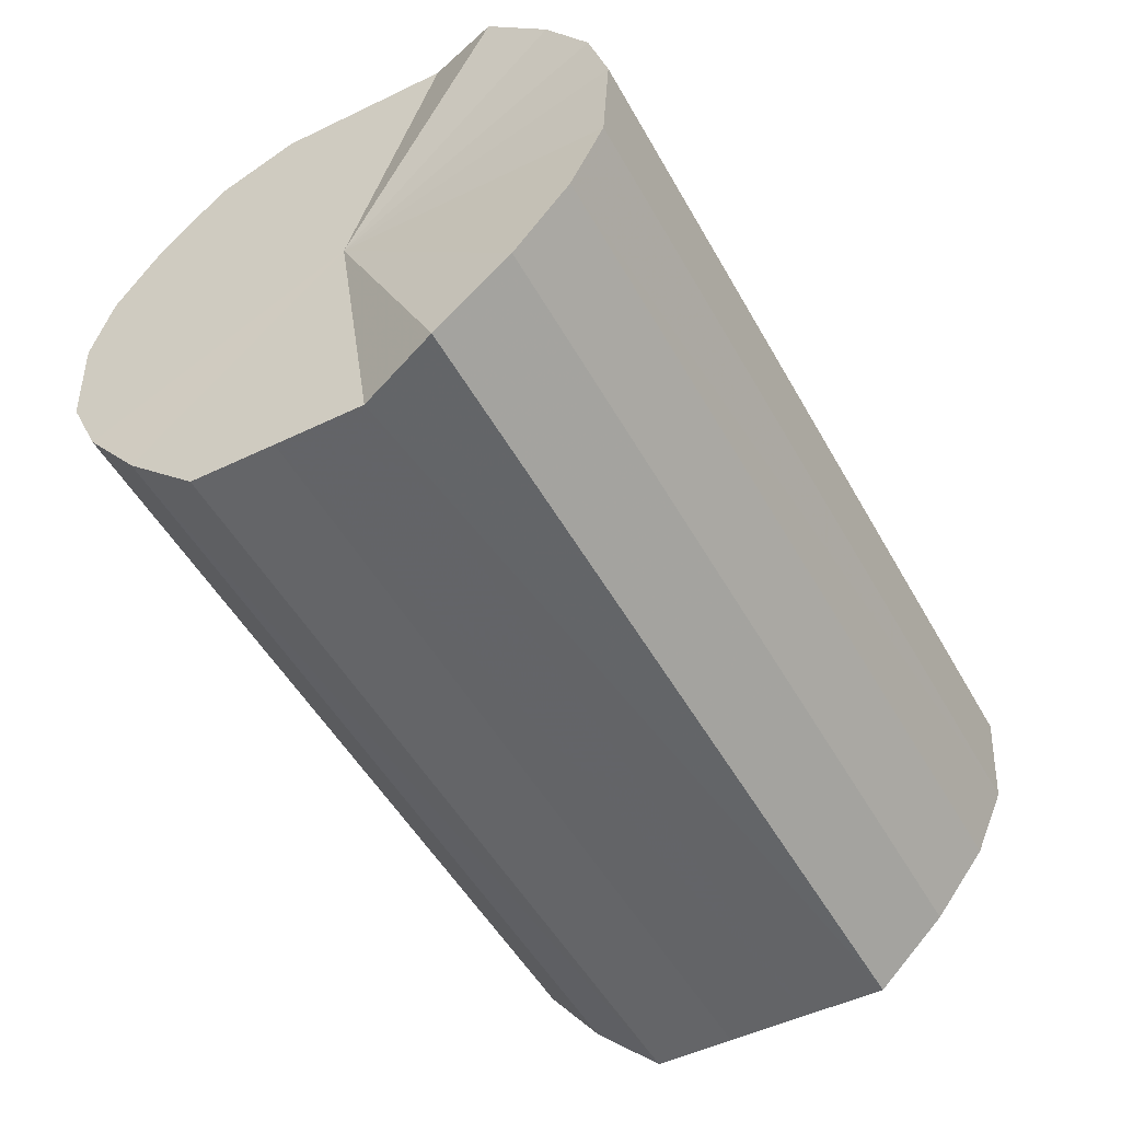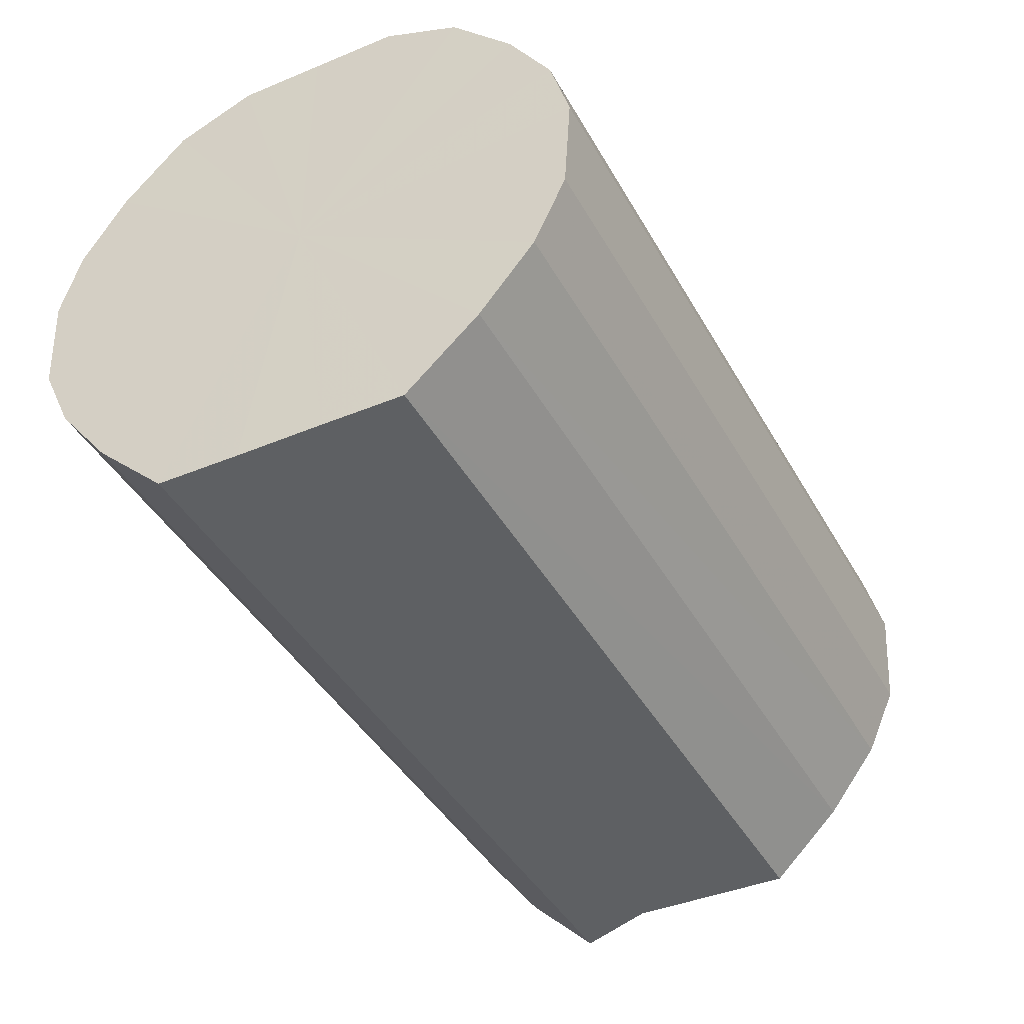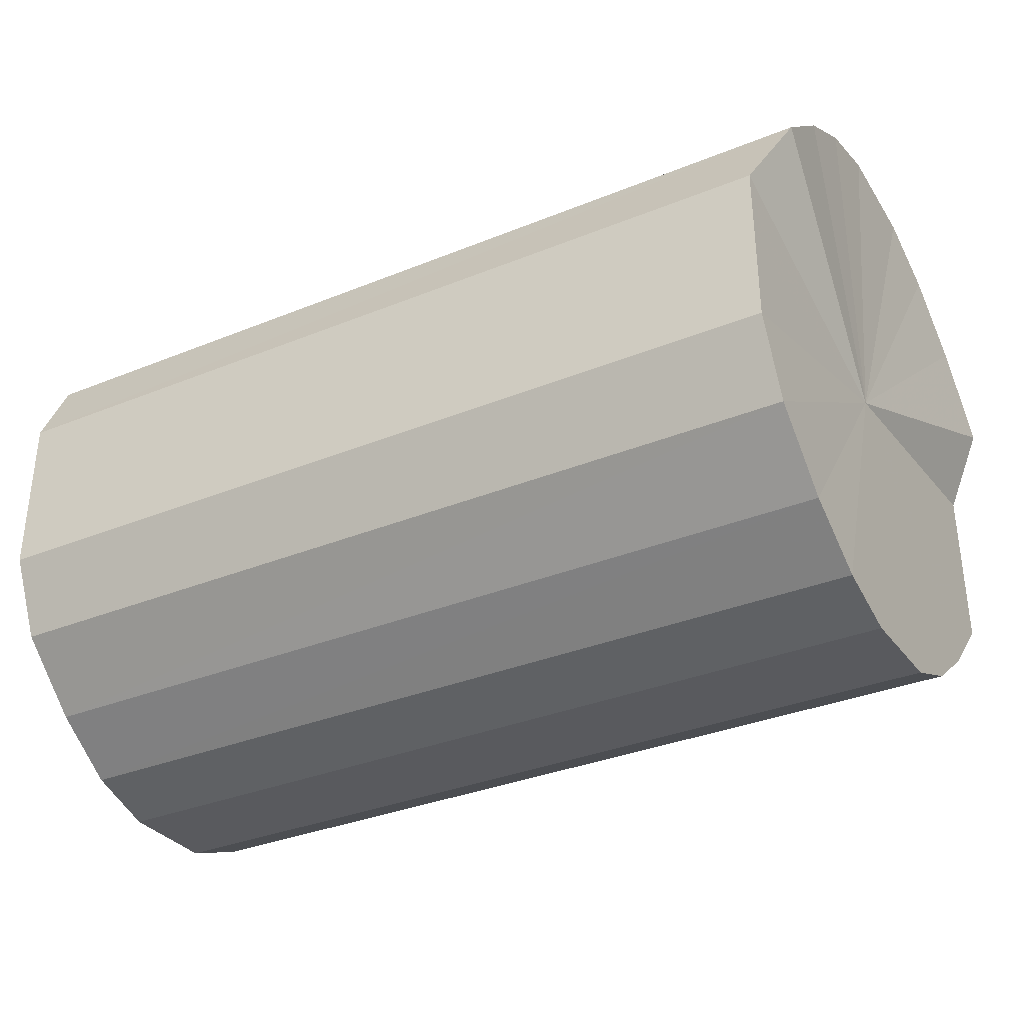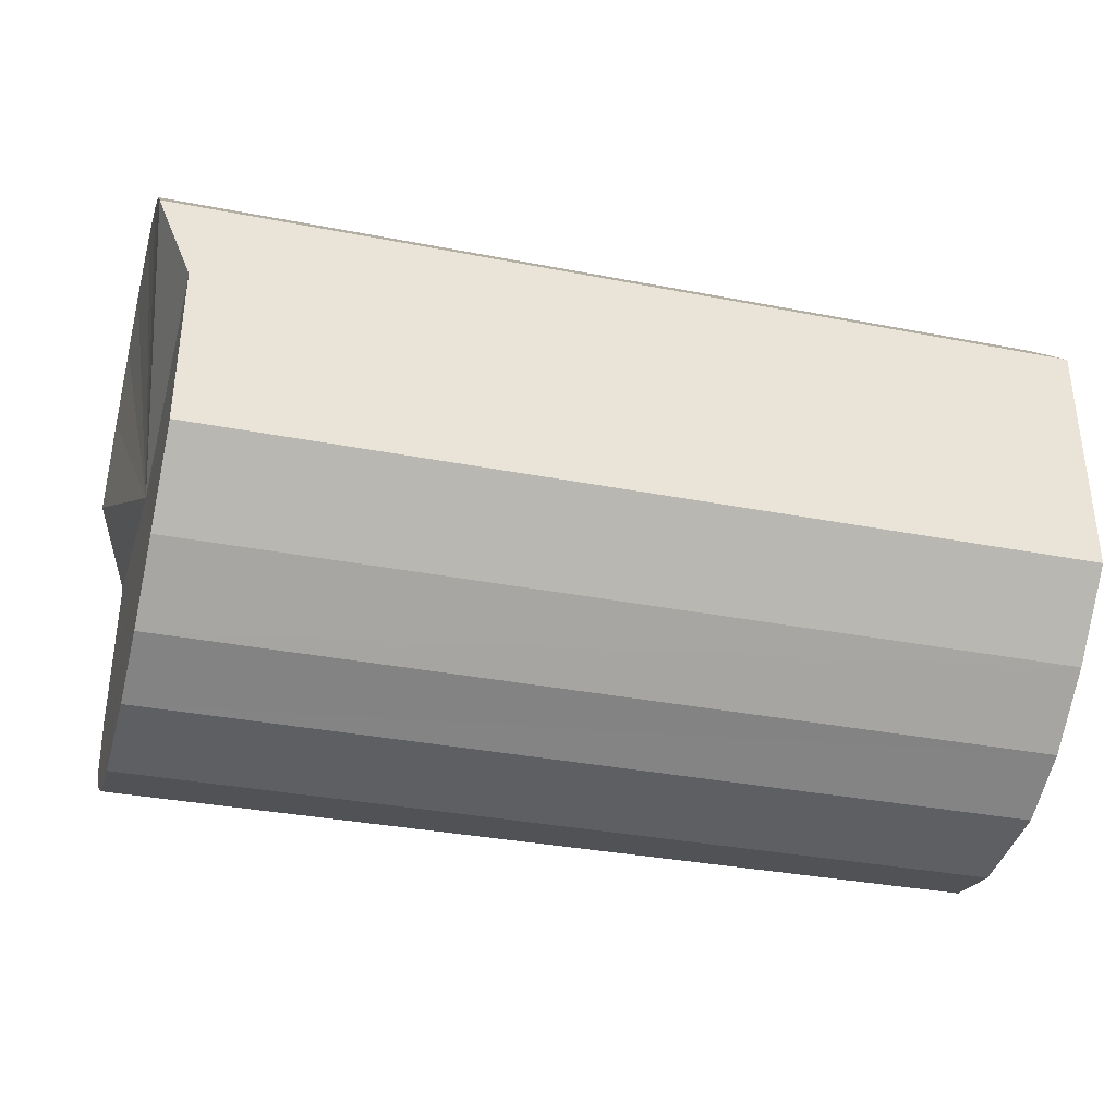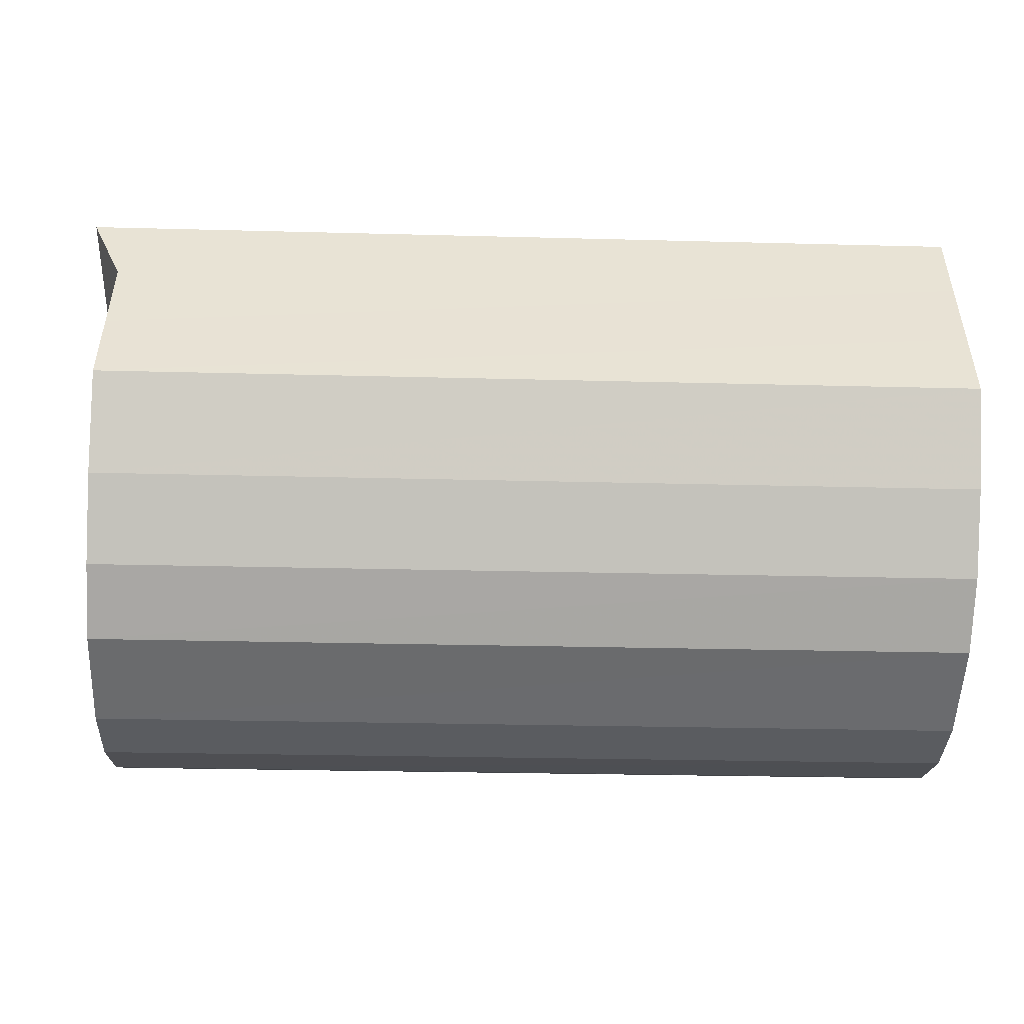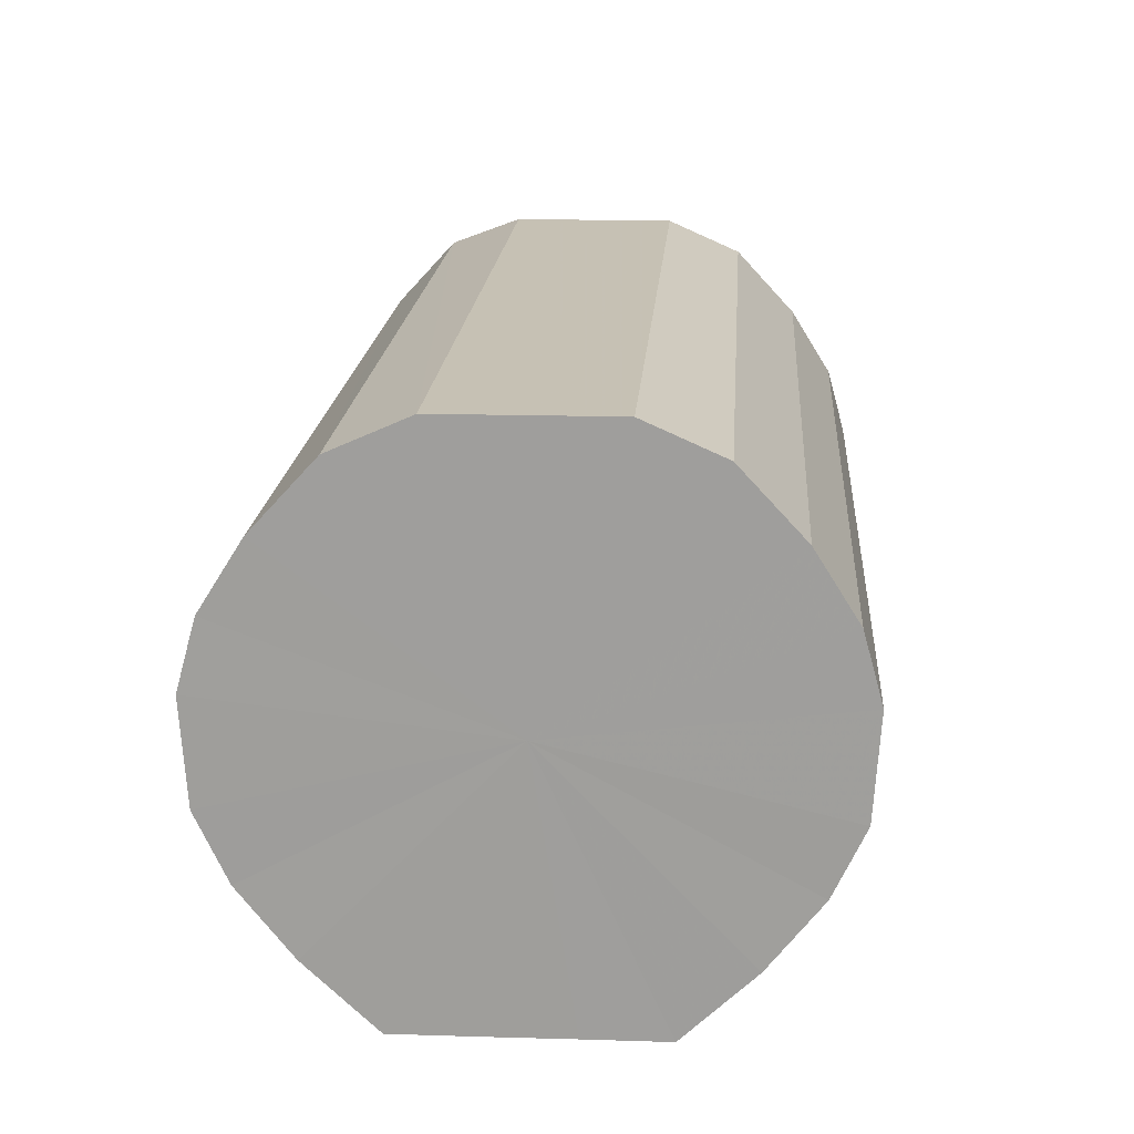
<metadata>
{"format":"obj","ext":"obj","renderer":"f3d","projection":"perspective","resolution":1024,"background":"white","views":[{"elev":-51.4,"azim":-62.4,"up":"+Y"},{"elev":-42.2,"azim":116.3,"up":"+Y"},{"elev":-35.3,"azim":-150.7,"up":"+Z"},{"elev":-36.9,"azim":-15.1,"up":"+Z"},{"elev":-49.8,"azim":-2.2,"up":"+Z"},{"elev":18.6,"azim":93.2,"up":"+Y"}]}
</metadata>
<code>
o 29895
v 2223 1893 6.677
v 2223 1893 6.702
v 2224 1893 6.682
v 2223 1893 6.724
v 2224 1893 6.706
v 2223 1893 6.652
v 2224 1893 6.657
v 2223 1893 6.743
v 2224 1893 6.729
v 2223 1893 6.63
v 2224 1893 6.634
v 2223 1893 6.755
v 2224 1893 6.747
v 2223 1893 6.611
v 2224 1893 6.616
v 2223 1893 6.761
v 2224 1893 6.76
v 2223 1893 6.599
v 2224 1893 6.603
v 2223 1893 6.759
v 2224 1893 6.765
v 2223 1893 6.593
v 2224 1893 6.598
v 2223 1893 6.75
v 2224 1893 6.764
v 2223 1893 6.595
v 2224 1893 6.599
v 2223 1893 6.734
v 2224 1893 6.754
v 2223 1893 6.604
v 2224 1893 6.609
v 2223 1893 6.714
v 2224 1893 6.739
v 2223 1893 6.62
v 2224 1893 6.624
v 2223 1893 6.69
v 2224 1893 6.718
v 2223 1893 6.641
v 2224 1893 6.645
v 2223 1893 6.665
v 2224 1893 6.694
v 2224 1893 6.669
v 2224 1893 6.682
v 2223 1893 6.702
v 2224 1893 6.706
v 2223 1893 6.724
v 2224 1893 6.729
v 2224 1893 6.657
v 2223 1893 6.677
v 2224 1893 6.634
v 2223 1893 6.652
v 2223 1893 6.743
v 2224 1893 6.747
v 2224 1893 6.616
v 2223 1893 6.63
v 2224 1893 6.603
v 2223 1893 6.611
v 2223 1893 6.755
v 2224 1893 6.76
v 2224 1893 6.598
v 2223 1893 6.599
v 2224 1893 6.599
v 2223 1893 6.593
v 2223 1893 6.761
v 2224 1893 6.765
v 2224 1893 6.609
v 2223 1893 6.595
v 2224 1893 6.624
v 2223 1893 6.604
v 2223 1893 6.759
v 2224 1893 6.764
v 2224 1893 6.645
v 2223 1893 6.62
v 2224 1893 6.669
v 2223 1893 6.641
v 2223 1893 6.75
v 2224 1893 6.754
v 2224 1893 6.694
v 2223 1893 6.665
v 2224 1893 6.718
v 2223 1893 6.69
v 2223 1893 6.734
v 2224 1893 6.739
v 2223 1893 6.714
v 2223 1893 6.677
v 2223 1893 6.702
v 2223 1893 6.677
v 2223 1893 6.724
v 2223 1893 6.652
v 2223 1893 6.743
v 2223 1893 6.63
v 2223 1893 6.755
v 2223 1893 6.611
v 2223 1893 6.761
v 2223 1893 6.599
v 2223 1893 6.759
v 2223 1893 6.593
v 2223 1893 6.75
v 2223 1893 6.595
v 2223 1893 6.734
v 2223 1893 6.604
v 2223 1893 6.714
v 2223 1893 6.62
v 2223 1893 6.69
v 2223 1893 6.641
v 2223 1893 6.665
v 2224 1893 6.682
v 2224 1893 6.682
v 2224 1893 6.706
v 2224 1893 6.657
v 2224 1893 6.729
v 2224 1893 6.634
v 2224 1893 6.747
v 2224 1893 6.616
v 2224 1893 6.76
v 2224 1893 6.603
v 2224 1893 6.765
v 2224 1893 6.598
v 2224 1893 6.764
v 2224 1893 6.599
v 2224 1893 6.754
v 2224 1893 6.609
v 2224 1893 6.739
v 2224 1893 6.624
v 2224 1893 6.718
v 2224 1893 6.645
v 2224 1893 6.694
v 2224 1893 6.669
f 1 2 3
f 2 4 5
f 6 1 7
f 4 8 9
f 10 6 11
f 8 12 13
f 14 10 15
f 12 16 17
f 18 14 19
f 16 20 21
f 22 18 23
f 20 24 25
f 26 22 27
f 24 28 29
f 30 26 31
f 28 32 33
f 34 30 35
f 32 36 37
f 38 34 39
f 36 40 41
f 40 38 42
f 43 44 45
f 45 46 47
f 48 49 43
f 50 51 48
f 47 52 53
f 54 55 50
f 56 57 54
f 53 58 59
f 60 61 56
f 62 63 60
f 59 64 65
f 66 67 62
f 68 69 66
f 65 70 71
f 72 73 68
f 74 75 72
f 71 76 77
f 78 79 74
f 80 81 78
f 77 82 83
f 83 84 80
f 85 86 87
f 85 88 86
f 85 87 89
f 85 90 88
f 85 89 91
f 85 92 90
f 85 91 93
f 85 94 92
f 85 93 95
f 85 96 94
f 85 95 97
f 85 98 96
f 85 97 99
f 85 100 98
f 85 99 101
f 85 102 100
f 85 101 103
f 85 104 102
f 85 103 105
f 85 106 104
f 85 105 106
f 107 108 109
f 107 110 108
f 107 109 111
f 107 112 110
f 107 111 113
f 107 114 112
f 107 113 115
f 107 116 114
f 107 115 117
f 107 118 116
f 107 117 119
f 107 120 118
f 107 119 121
f 107 122 120
f 107 121 123
f 107 124 122
f 107 123 125
f 107 126 124
f 107 125 127
f 107 128 126
f 107 127 128

</code>
